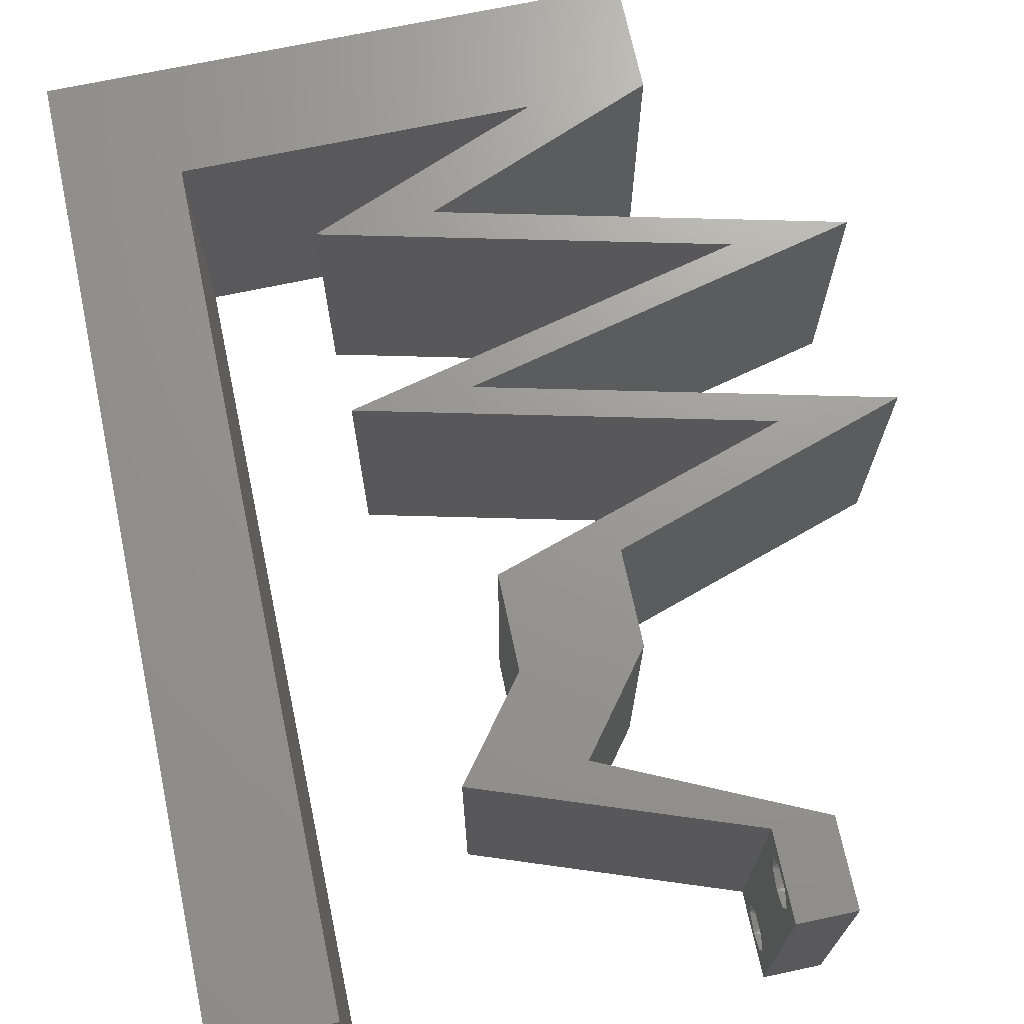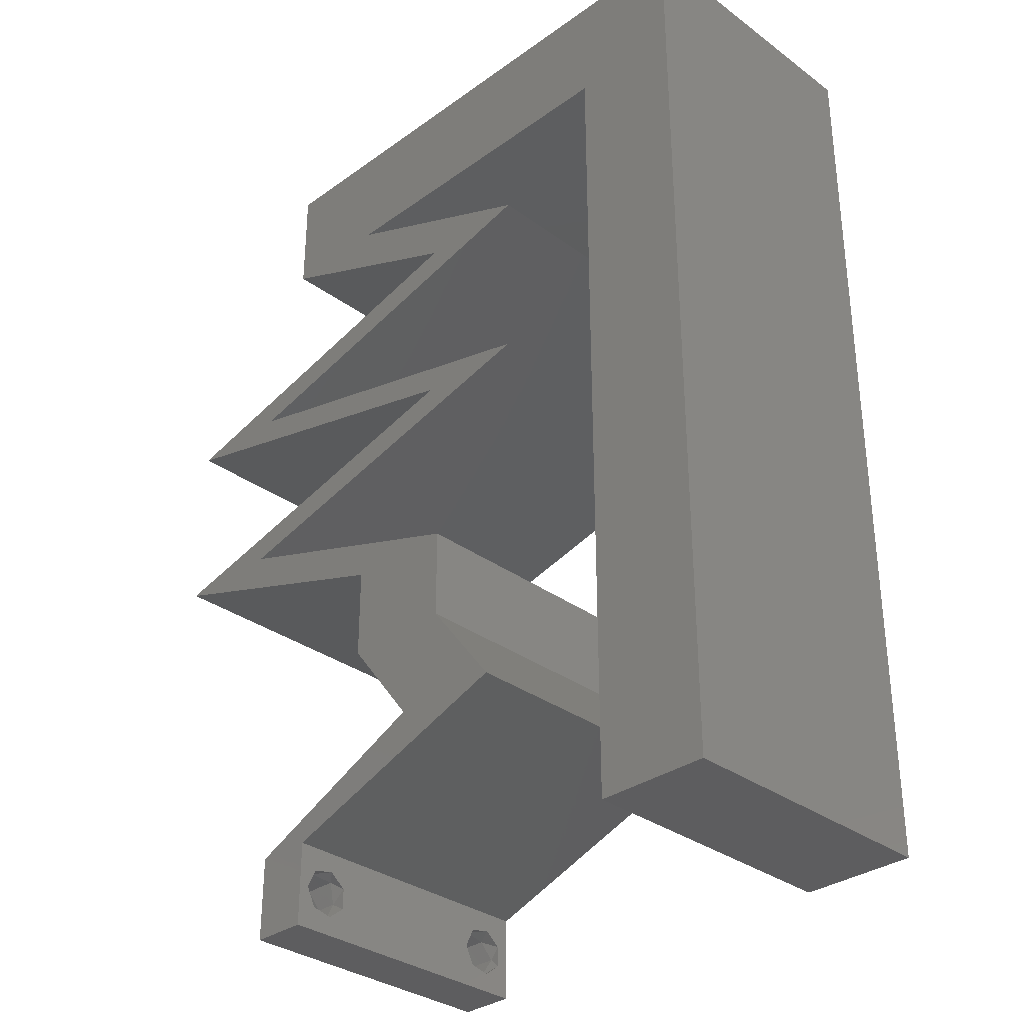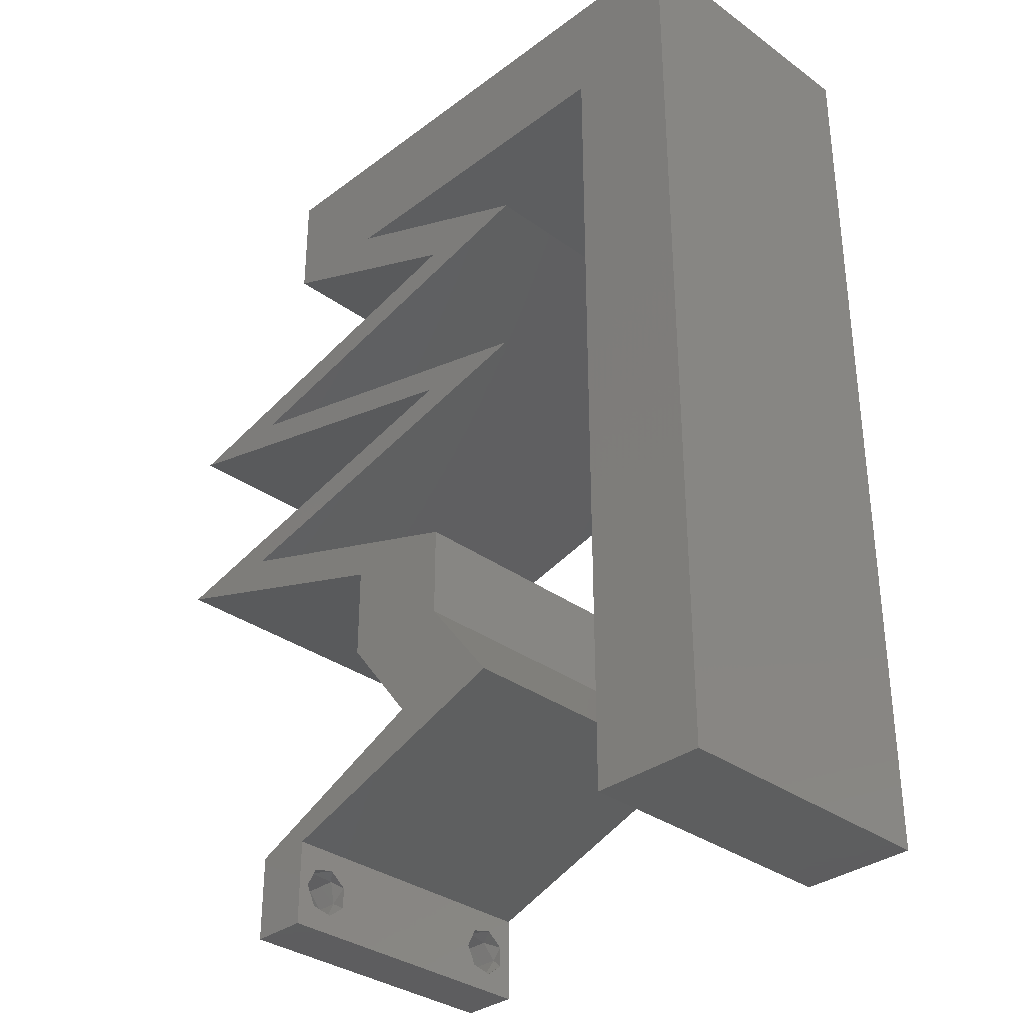
<metadata>
{"format":"stl","ext":"stl","renderer":"f3d","projection":"perspective","resolution":1024,"background":"white","views":[{"elev":70.1,"azim":-12.0,"up":"+Z"},{"elev":-32.7,"azim":-135.3,"up":"+Y"},{"elev":-33.5,"azim":-134.6,"up":"+Y"}]}
</metadata>
<code>
# stl→obj: 311 verts, 626 faces
v 0.04 0 0.01
v 0.04 -0.006 0.01
v 0.04 -0.003738 0.003932
v 0.04 -0.003 0.0159
v 0.04 -0.004657 0.002778
v 0.04 -0.006 0
v 0.04 -0.004329 0.00134
v 0.04 -0.001671 0.00134
v 0.04 0 0
v 0.04 -0.001343 0.002778
v 0.04 -0.003 0.0007
v 0.04 0 0.02
v 0.04 -0.002262 0.01913
v 0.04 -0.001343 0.01798
v 0.04 -0.004657 0.01798
v 0.04 -0.003738 0.01913
v 0.04 -0.006 0.02
v 0.04 -0.001671 0.01654
v 0.04 -0.004329 0.01654
v 0.04 -0.002262 0.003932
v 0.036 -0.006 0.01
v 0.036 0 0.01
v 0.036 -0.003738 0.003932
v 0.036 -0.003 0.0159
v 0.036 -0.004329 0.00134
v 0.036 -0.006 0
v 0.036 -0.004657 0.002778
v 0.036 -0.001343 0.002778
v 0.036 0 0
v 0.036 -0.001671 0.00134
v 0.036 -0.003 0.0007
v 0.036 0 0.02
v 0.036 -0.001343 0.01798
v 0.036 -0.002262 0.01913
v 0.036 -0.006 0.02
v 0.036 -0.003738 0.01913
v 0.036 -0.004657 0.01798
v 0.036 -0.001671 0.01654
v 0.036 -0.004329 0.01654
v 0.036 -0.002262 0.003932
v 0 0.048 0.02
v 0.008 0.052 0.02
v 0 0.06 0.02
v 0.031 0.0195 0.02
v 0.023 0.0195 0.02
v 0.027 0.01625 0.02
v 0 -0.006 0.02
v 0.008 -0.006 0.02
v 0.004 -0.002573 0.02
v 0.008 0.0312 0.02
v 0 0.036 0.02
v 0 0.024 0.02
v 0.008 0.0416 0.02
v 0.01 0.06 0.02
v 0.04 0.06 0.02
v 0.03 0.06 0.02
v 0.0355 0.056 0.02
v 0.008 0.0208 0.02
v 0.023 0.013 0.02
v 0.031 0.013 0.02
v 0.008 0 0.02
v 0.004 0.0052 0.02
v 0 0 0.02
v 0.02 0.06 0.02
v 0.0255 0.056 0.02
v 0.0145 0.056 0.02
v 0.032 0.052 0.02
v 0.04 0.052 0.02
v 0.008 0.0104 0.02
v 0 0.012 0.02
v 0.038 -0.003 0.02
v 0.02 0.052 0.02
v 0.025 0.04333 0.02
v 0.033 0.04333 0.02
v 0.024 0.0455 0.02
v 0.025 0.03467 0.02
v 0.024 0.0325 0.02
v 0.033 0.03467 0.02
v 0.025 0.03033 0.02
v 0.033 0.03033 0.02
v 0.051 0.026 0.02
v 0.043 0.026 0.02
v 0.041 0.02275 0.02
v 0.033 0.02275 0.02
v 0.033 0.00325 0.02
v 0.027 0.00325 0.02
v 0.042 0.02817 0.02
v 0.034 0.02817 0.02
v 0.042 0.04117 0.02
v 0.034 0.04117 0.02
v 0.043 0.039 0.02
v 0.042 0.03683 0.02
v 0.034 0.03683 0.02
v 0.032 0.04875 0.02
v 0.016 0.0455 0.02
v 0.024 0.04875 0.02
v 0.051 0.039 0.02
v 0.016 0.0325 0.02
v 0.026 0.0065 0.02
v 0.018 0.0065 0.02
v 0 -0.006 0.01
v 0 -0.003 0.015
v 0 0 0.01
v 0 -0.006 0
v 0 -0.003 0.005
v 0 0 0
v 0.004 -0.006 0.015
v 0.008 -0.006 0.01
v 0.004 -0.006 0.005
v 0.008 -0.006 0
v 0 0.009 0.0114
v 0 0.06 0
v 0 0.051 0.0086
v 0 0.06 0.01
v 0 0.048 0
v 0 0.0415 0.009767
v 0 0.03 0.01
v 0 0.036 0
v 0 0.024 0
v 0 0.0185 0.01023
v 0 0.012 0
v 0 0.005337 0.005128
v 0 0.05466 0.01487
v 0.008 0.052 0
v 0.031 0.0195 0
v 0.027 0.01625 0
v 0.023 0.0195 0
v 0.004 -0.002573 0
v 0.008 0.0312 0
v 0.008 0.0416 0
v 0.01 0.06 0
v 0.04 0.06 0
v 0.0355 0.056 0
v 0.03 0.06 0
v 0.008 0.0208 0
v 0.023 0.013 0
v 0.031 0.013 0
v 0.008 0 0
v 0.004 0.0052 0
v 0.0255 0.056 0
v 0.02 0.06 0
v 0.0145 0.056 0
v 0.032 0.052 0
v 0.04 0.052 0
v 0.008 0.0104 0
v 0.038 -0.003 0
v 0.02 0.052 0
v 0.025 0.04333 0
v 0.024 0.0455 0
v 0.033 0.04333 0
v 0.025 0.03467 0
v 0.033 0.03467 0
v 0.024 0.0325 0
v 0.025 0.03033 0
v 0.033 0.03033 0
v 0.051 0.026 0
v 0.041 0.02275 0
v 0.043 0.026 0
v 0.033 0.02275 0
v 0.033 0.00325 0
v 0.027 0.00325 0
v 0.042 0.02817 0
v 0.034 0.02817 0
v 0.042 0.04117 0
v 0.043 0.039 0
v 0.034 0.04117 0
v 0.042 0.03683 0
v 0.034 0.03683 0
v 0.032 0.04875 0
v 0.016 0.0455 0
v 0.024 0.04875 0
v 0.051 0.039 0
v 0.016 0.0325 0
v 0.026 0.0065 0
v 0.018 0.0065 0
v 0.008 0 0.01
v 0.008 -0.003 0.015
v 0.008 -0.003 0.005
v 0.015 0.06 0.01134
v 0.025 0.06 0.008977
v 0.006575 0.06 0.007337
v 0.03344 0.06 0.01273
v 0.04 0.06 0.01
v 0.03407 0.06 0.005945
v 0.005798 0.06 0.01422
v 0.04 0.056 0.015
v 0.04 0.052 0.01
v 0.04 0.056 0.005
v 0.03326 0.04926 0.007626
v 0.024 0.0455 0.01
v 0.02947 0.04772 0.01363
v 0.02814 0.04718 0.005002
v 0.03489 0.04992 0.01429
v 0.0375 0.04225 0.008017
v 0.04455 0.04055 0.006858
v 0.051 0.039 0.01
v 0.03045 0.04395 0.006858
v 0.0375 0.04225 0.01514
v 0.04479 0.0405 0.01366
v 0.03021 0.044 0.01366
v 0.0375 0.03575 0.008017
v 0.03045 0.03405 0.006858
v 0.024 0.0325 0.01
v 0.04455 0.03745 0.006858
v 0.0375 0.03575 0.01514
v 0.03021 0.034 0.01366
v 0.04479 0.0375 0.01366
v 0.0375 0.02925 0.01198
v 0.051 0.026 0.01
v 0.04455 0.02755 0.01314
v 0.03045 0.03095 0.01314
v 0.04479 0.0275 0.006343
v 0.0375 0.02925 0.00486
v 0.03021 0.031 0.006343
v 0.04338 0.02352 0.0121
v 0.03794 0.02176 0.007355
v 0.031 0.0195 0.01
v 0.046 0.02438 0.005
v 0.03681 0.02139 0.014
v 0.031 0.01625 0.015
v 0.031 0.013 0.01
v 0.031 0.01625 0.005
v 0.0285 0.00975 0.015
v 0.026 0.0065 0.01
v 0.0285 0.00975 0.005
v 0.033 0.00325 0.008033
v 0.03533 0.002168 0.01441
v 0.03067 0.004334 0.01449
v 0.02894 0.00255 0.007605
v 0.018 0.0065 0.01
v 0.02464 0.004103 0.01304
v 0.03061 0.001946 0.01418
v 0.0225 0.004875 0.005
v 0.0205 0.00975 0.015
v 0.023 0.013 0.01
v 0.0205 0.00975 0.005
v 0.023 0.01625 0.015
v 0.023 0.0195 0.01
v 0.023 0.01625 0.005
v 0.03062 0.02198 0.0121
v 0.03606 0.02374 0.007355
v 0.043 0.026 0.01
v 0.03719 0.02411 0.014
v 0.028 0.02113 0.005
v 0.0295 0.02925 0.01198
v 0.016 0.0325 0.01
v 0.02245 0.03095 0.01314
v 0.03655 0.02755 0.01314
v 0.02221 0.031 0.006343
v 0.0295 0.02925 0.00486
v 0.03679 0.0275 0.006343
v 0.0295 0.03575 0.01198
v 0.043 0.039 0.01
v 0.03655 0.03745 0.01314
v 0.02245 0.03405 0.01314
v 0.0295 0.03575 0.00486
v 0.02221 0.034 0.006343
v 0.03679 0.0375 0.006343
v 0.0295 0.04225 0.01198
v 0.016 0.0455 0.01
v 0.02245 0.04395 0.01314
v 0.03655 0.04055 0.01314
v 0.0295 0.04225 0.00486
v 0.03679 0.0405 0.006343
v 0.02221 0.044 0.006343
v 0.02274 0.04824 0.007626
v 0.032 0.052 0.01
v 0.02653 0.04978 0.01363
v 0.02786 0.05032 0.005002
v 0.02111 0.04758 0.01429
v 0.02254 0.052 0.01085
v 0.01506 0.052 0.007015
v 0.0148 0.052 0.0136
v 0.008 0.052 0.01
v 0.008 0.026 0.01033
v 0.008 0.03718 0.009457
v 0.008 0.01482 0.009511
v 0.008 0.04472 0.0124
v 0.008 0.007452 0.01235
v 0.008 0.006153 0.00598
v 0.008 0.04587 0.00598
v 0.03873 -0.003738 0.01607
v 0.03727 -0.002262 0.01607
v 0.03726 -0.003758 0.01608
v 0.03871 -0.002229 0.01608
v 0.03727 -0.004657 0.01722
v 0.03873 -0.004329 0.01866
v 0.03875 -0.004657 0.01722
v 0.03725 -0.004329 0.01866
v 0.03727 -0.001671 0.01866
v 0.03873 -0.001343 0.01722
v 0.03875 -0.001671 0.01866
v 0.03725 -0.001343 0.01722
v 0.03798 -0.002989 0.0193
v 0.03685 -0.003 0.0193
v 0.03914 -0.003005 0.0193
v 0.03727 -0.002262 0.0008684
v 0.03873 -0.003738 0.0008684
v 0.03726 -0.003758 0.0008785
v 0.03874 -0.002242 0.0008785
v 0.03727 -0.004657 0.002022
v 0.03873 -0.004329 0.00346
v 0.03875 -0.004657 0.002022
v 0.03727 -0.003 0.0041
v 0.03875 -0.003 0.0041
v 0.03725 -0.004329 0.00346
v 0.03873 -0.001343 0.002022
v 0.03725 -0.001343 0.002022
v 0.03798 -0.001664 0.003451
v 0.03913 -0.001674 0.003464
v 0.03684 -0.001671 0.00346
f 1 2 3
f 1 4 2
f 5 6 7
f 8 9 10
f 11 9 8
f 7 6 11
f 12 13 14
f 15 16 17
f 16 12 17
f 13 12 16
f 6 9 11
f 10 9 1
f 5 2 6
f 12 18 1
f 14 18 12
f 2 19 17
f 19 15 17
f 18 4 1
f 4 19 2
f 20 1 3
f 10 1 20
f 3 2 5
f 21 22 23
f 24 22 21
f 25 26 27
f 28 29 30
f 30 29 31
f 31 26 25
f 32 33 34
f 35 36 37
f 35 32 36
f 36 32 34
f 32 38 33
f 29 26 31
f 28 22 29
f 35 39 21
f 37 39 35
f 22 38 32
f 26 21 27
f 21 39 24
f 24 38 22
f 21 23 27
f 23 22 40
f 40 22 28
f 41 42 43
f 44 45 46
f 47 48 49
f 50 51 52
f 53 41 51
f 42 54 43
f 55 56 57
f 58 50 52
f 59 60 46
f 61 62 49
f 62 63 49
f 53 42 41
f 56 64 65
f 64 54 66
f 50 53 51
f 67 56 65
f 56 67 57
f 67 68 57
f 60 44 46
f 69 70 62
f 54 42 66
f 45 59 46
f 35 17 71
f 68 55 57
f 48 61 49
f 63 47 49
f 72 64 66
f 64 72 65
f 12 32 71
f 70 63 62
f 73 74 75
f 76 77 78
f 79 80 77
f 81 82 83
f 84 44 83
f 17 12 71
f 32 12 85
f 32 35 71
f 86 32 85
f 87 88 82
f 83 82 84
f 89 90 91
f 92 91 93
f 72 67 65
f 42 72 66
f 61 69 62
f 74 90 89
f 73 90 74
f 92 93 78
f 93 76 78
f 80 88 87
f 79 88 80
f 68 67 94
f 95 73 75
f 96 95 75
f 96 75 94
f 91 97 89
f 97 91 92
f 98 79 77
f 76 98 77
f 82 81 87
f 84 45 44
f 60 59 99
f 59 100 99
f 100 86 99
f 99 86 85
f 67 96 94
f 70 58 52
f 69 58 70
f 101 102 103
f 63 102 47
f 104 105 106
f 103 105 101
f 47 102 101
f 103 102 63
f 101 105 104
f 106 105 103
f 48 107 108
f 101 107 47
f 104 109 101
f 108 109 110
f 47 107 48
f 108 107 101
f 110 109 104
f 101 109 108
f 63 111 103
f 112 113 114
f 115 113 112
f 70 111 63
f 116 117 51
f 118 117 116
f 118 116 115
f 51 117 52
f 119 117 118
f 120 117 119
f 52 120 70
f 41 116 51
f 121 120 119
f 52 117 120
f 106 122 121
f 43 123 41
f 41 113 116
f 121 111 120
f 121 122 111
f 41 123 113
f 120 111 70
f 116 113 115
f 114 123 43
f 103 122 106
f 111 122 103
f 113 123 114
f 115 112 124
f 125 126 127
f 104 128 110
f 129 119 118
f 130 118 115
f 124 112 131
f 132 133 134
f 135 119 129
f 136 126 137
f 138 128 139
f 139 128 106
f 130 115 124
f 134 140 141
f 141 142 131
f 129 118 130
f 143 140 134
f 134 133 143
f 143 133 144
f 137 126 125
f 145 139 121
f 131 142 124
f 127 126 136
f 26 146 6
f 144 133 132
f 110 128 138
f 106 128 104
f 147 142 141
f 141 140 147
f 9 146 29
f 121 139 106
f 148 149 150
f 151 152 153
f 154 153 155
f 156 157 158
f 159 157 125
f 6 146 9
f 29 160 9
f 29 146 26
f 161 160 29
f 162 158 163
f 157 159 158
f 164 165 166
f 167 168 165
f 147 140 143
f 124 142 147
f 138 139 145
f 150 164 166
f 148 150 166
f 167 152 168
f 168 152 151
f 155 162 163
f 154 155 163
f 144 169 143
f 170 149 148
f 171 149 170
f 171 169 149
f 165 164 172
f 172 167 165
f 154 173 153
f 153 173 151
f 156 158 162
f 125 127 159
f 174 136 137
f 175 136 174
f 161 175 174
f 174 160 161
f 143 169 171
f 121 119 135
f 145 121 135
f 176 177 108
f 48 177 61
f 138 178 110
f 108 178 176
f 61 177 176
f 108 177 48
f 110 178 108
f 176 178 138
f 131 179 141
f 56 180 64
f 179 180 141
f 64 180 179
f 131 181 179
f 56 182 180
f 141 180 134
f 64 179 54
f 112 181 131
f 114 181 112
f 55 182 56
f 183 182 55
f 180 184 134
f 179 185 54
f 182 184 180
f 181 185 179
f 134 184 132
f 132 184 183
f 43 185 114
f 54 185 43
f 114 185 181
f 183 184 182
f 55 186 183
f 187 186 68
f 144 188 187
f 183 188 132
f 183 186 187
f 132 188 144
f 68 186 55
f 187 188 183
f 144 189 169
f 187 189 144
f 190 191 75
f 149 192 190
f 68 193 187
f 75 191 94
f 191 192 189
f 169 192 149
f 190 192 191
f 94 193 68
f 193 191 189
f 193 189 187
f 189 192 169
f 94 191 193
f 150 194 164
f 172 195 196
f 190 197 149
f 164 195 172
f 149 197 150
f 198 199 194
f 194 200 198
f 75 200 190
f 196 199 97
f 194 199 195
f 197 200 194
f 97 199 89
f 74 200 75
f 150 197 194
f 194 195 164
f 89 198 74
f 89 199 198
f 198 200 74
f 190 200 197
f 195 199 196
f 167 201 152
f 153 202 203
f 196 204 172
f 152 202 153
f 172 204 167
f 205 206 201
f 201 207 205
f 97 207 196
f 203 206 77
f 201 206 202
f 204 207 201
f 92 207 97
f 77 206 78
f 167 204 201
f 201 202 152
f 78 205 92
f 78 206 205
f 205 207 92
f 202 206 203
f 196 207 204
f 87 208 80
f 209 210 81
f 77 211 203
f 81 210 87
f 80 211 77
f 208 212 213
f 213 214 208
f 203 214 153
f 156 212 209
f 210 212 208
f 208 214 211
f 153 214 155
f 162 212 156
f 208 211 80
f 87 210 208
f 155 213 162
f 213 212 162
f 155 214 213
f 211 214 203
f 209 212 210
f 81 215 209
f 83 215 81
f 157 216 125
f 125 216 217
f 156 218 157
f 44 219 83
f 217 219 44
f 209 218 156
f 157 218 216
f 216 218 215
f 219 215 83
f 215 218 209
f 219 216 215
f 217 216 219
f 60 220 44
f 217 220 221
f 125 222 137
f 221 222 217
f 44 220 217
f 221 220 60
f 217 222 125
f 137 222 221
f 60 223 221
f 224 223 99
f 221 225 137
f 174 225 224
f 99 223 60
f 221 223 224
f 137 225 174
f 224 225 221
f 160 226 9
f 174 226 160
f 9 226 1
f 224 226 174
f 1 227 12
f 99 228 224
f 85 228 99
f 12 227 85
f 1 226 227
f 226 228 227
f 227 228 85
f 224 228 226
f 2 17 35
f 21 2 35
f 26 6 2
f 26 2 21
f 29 229 161
f 22 229 29
f 230 231 100
f 100 231 86
f 32 232 22
f 175 233 230
f 161 233 175
f 86 232 32
f 230 233 231
f 231 233 229
f 232 229 22
f 229 233 161
f 232 231 229
f 86 231 232
f 100 234 230
f 235 234 59
f 230 236 175
f 136 236 235
f 59 234 100
f 230 234 235
f 175 236 136
f 235 236 230
f 235 237 238
f 45 237 59
f 136 239 127
f 238 239 235
f 59 237 235
f 238 237 45
f 235 239 136
f 127 239 238
f 45 240 238
f 84 240 45
f 159 241 158
f 158 241 242
f 82 243 84
f 127 244 159
f 242 243 82
f 238 244 127
f 159 244 241
f 241 244 240
f 243 240 84
f 240 244 238
f 243 241 240
f 242 241 243
f 79 245 88
f 246 247 98
f 82 248 242
f 98 247 79
f 88 248 82
f 245 249 250
f 250 251 245
f 242 251 158
f 173 249 246
f 247 249 245
f 245 251 248
f 158 251 163
f 154 249 173
f 79 247 245
f 245 248 88
f 163 250 154
f 250 249 154
f 163 251 250
f 246 249 247
f 248 251 242
f 93 252 76
f 253 254 91
f 98 255 246
f 91 254 93
f 76 255 98
f 256 257 252
f 252 258 256
f 246 257 173
f 165 258 253
f 254 258 252
f 252 257 255
f 168 258 165
f 173 257 151
f 252 255 76
f 93 254 252
f 151 256 168
f 151 257 256
f 256 258 168
f 253 258 254
f 255 257 246
f 73 259 90
f 260 261 95
f 91 262 253
f 95 261 73
f 90 262 91
f 263 264 259
f 259 265 263
f 253 264 165
f 170 265 260
f 259 264 262
f 261 265 259
f 165 264 166
f 148 265 170
f 259 262 90
f 73 261 259
f 166 263 148
f 166 264 263
f 263 265 148
f 260 265 261
f 262 264 253
f 170 266 171
f 260 266 170
f 267 268 67
f 143 269 267
f 95 270 260
f 67 268 96
f 268 269 266
f 171 269 143
f 267 269 268
f 96 270 95
f 270 268 266
f 270 266 260
f 266 269 171
f 96 268 270
f 267 271 143
f 143 271 147
f 67 271 267
f 72 271 67
f 147 272 124
f 42 273 72
f 124 272 274
f 271 272 147
f 274 273 42
f 273 271 72
f 273 272 271
f 274 272 273
f 129 275 135
f 50 276 53
f 69 277 58
f 275 277 135
f 275 276 50
f 129 276 275
f 58 277 275
f 276 278 53
f 135 277 145
f 69 279 277
f 58 275 50
f 130 276 129
f 42 278 274
f 53 278 42
f 176 279 61
f 61 279 69
f 277 280 145
f 130 281 276
f 279 280 277
f 276 281 278
f 145 280 138
f 124 281 130
f 274 281 124
f 138 280 176
f 278 281 274
f 176 280 279
f 4 24 282
f 24 4 283
f 282 24 284
f 283 4 285
f 286 287 288
f 287 286 289
f 290 291 292
f 291 290 293
f 282 286 288
f 294 287 289
f 286 282 284
f 291 293 285
f 293 283 285
f 294 289 295
f 287 294 296
f 290 292 294
f 16 15 287
f 34 33 290
f 39 37 286
f 287 15 288
f 286 37 289
f 18 14 291
f 290 33 293
f 15 19 288
f 14 13 292
f 37 36 289
f 291 14 292
f 33 38 293
f 19 4 282
f 19 282 288
f 38 24 283
f 290 294 295
f 38 283 293
f 39 286 284
f 294 292 296
f 34 290 295
f 16 287 296
f 292 13 296
f 289 36 295
f 18 291 285
f 13 16 296
f 36 34 295
f 4 18 285
f 24 39 284
f 31 11 297
f 11 31 298
f 298 31 299
f 297 11 300
f 301 302 303
f 302 304 305
f 302 301 306
f 304 302 306
f 297 307 308
f 298 301 303
f 304 309 305
f 307 297 300
f 301 298 299
f 305 309 310
f 309 304 311
f 308 307 309
f 3 5 302
f 8 10 307
f 25 27 301
f 23 40 304
f 3 302 305
f 302 5 303
f 23 304 306
f 301 27 306
f 28 30 308
f 5 7 303
f 20 3 305
f 27 23 306
f 30 31 297
f 7 11 298
f 30 297 308
f 7 298 303
f 308 309 311
f 309 307 310
f 25 301 299
f 8 307 300
f 307 10 310
f 304 40 311
f 28 308 311
f 20 305 310
f 10 20 310
f 40 28 311
f 11 8 300
f 31 25 299

</code>
